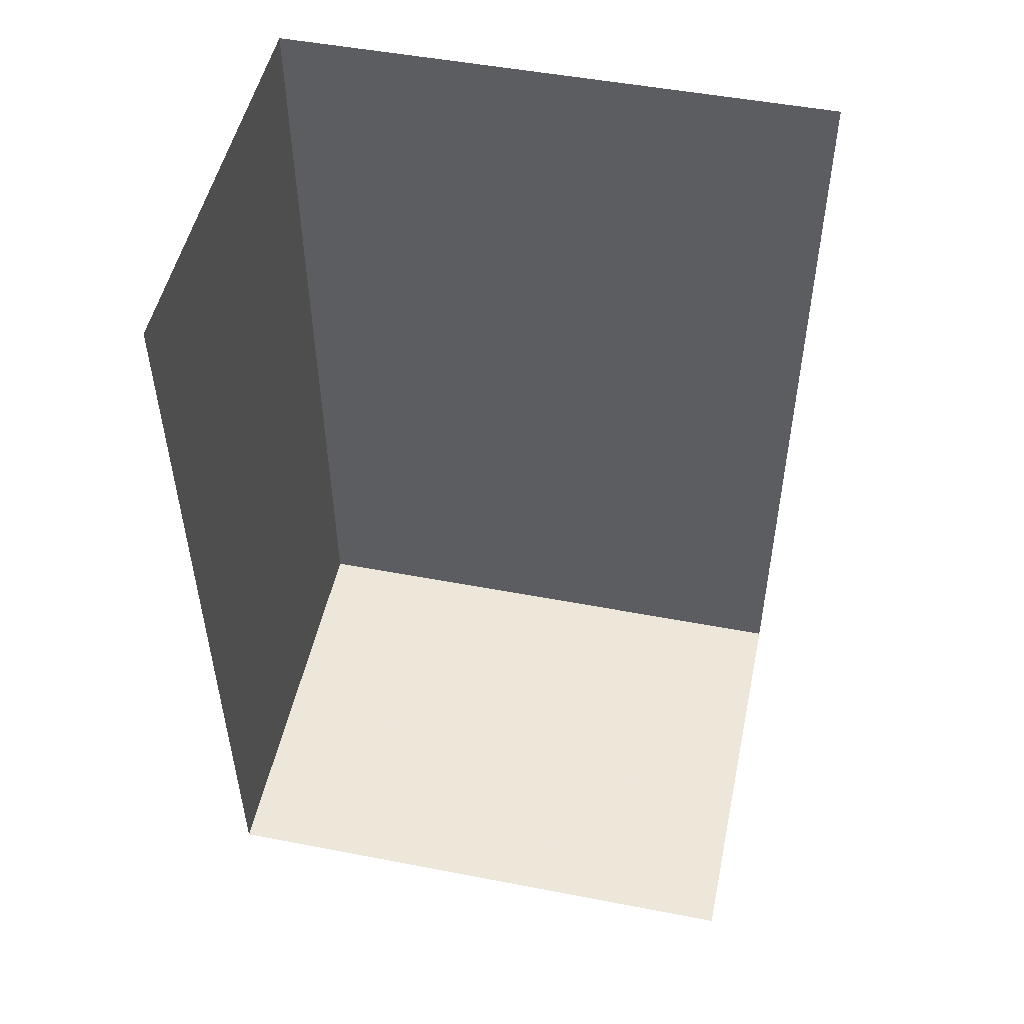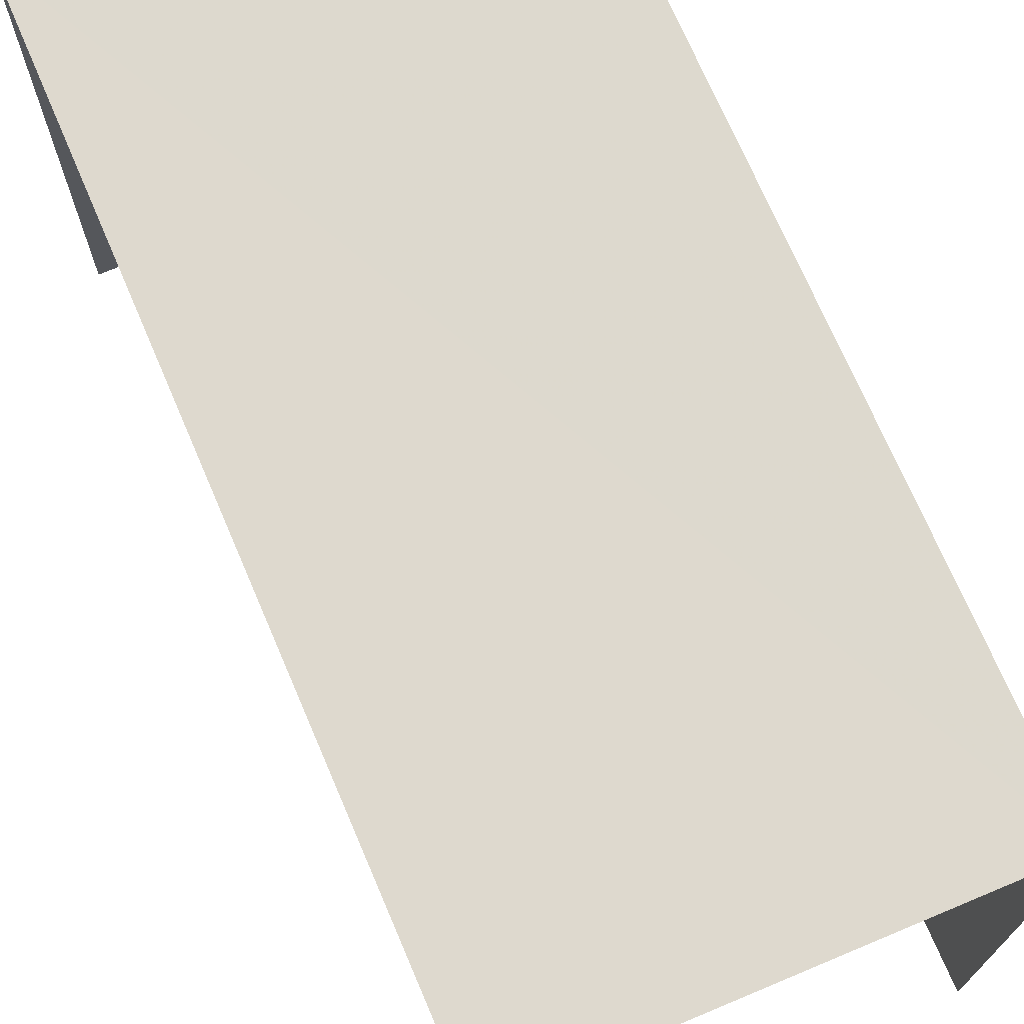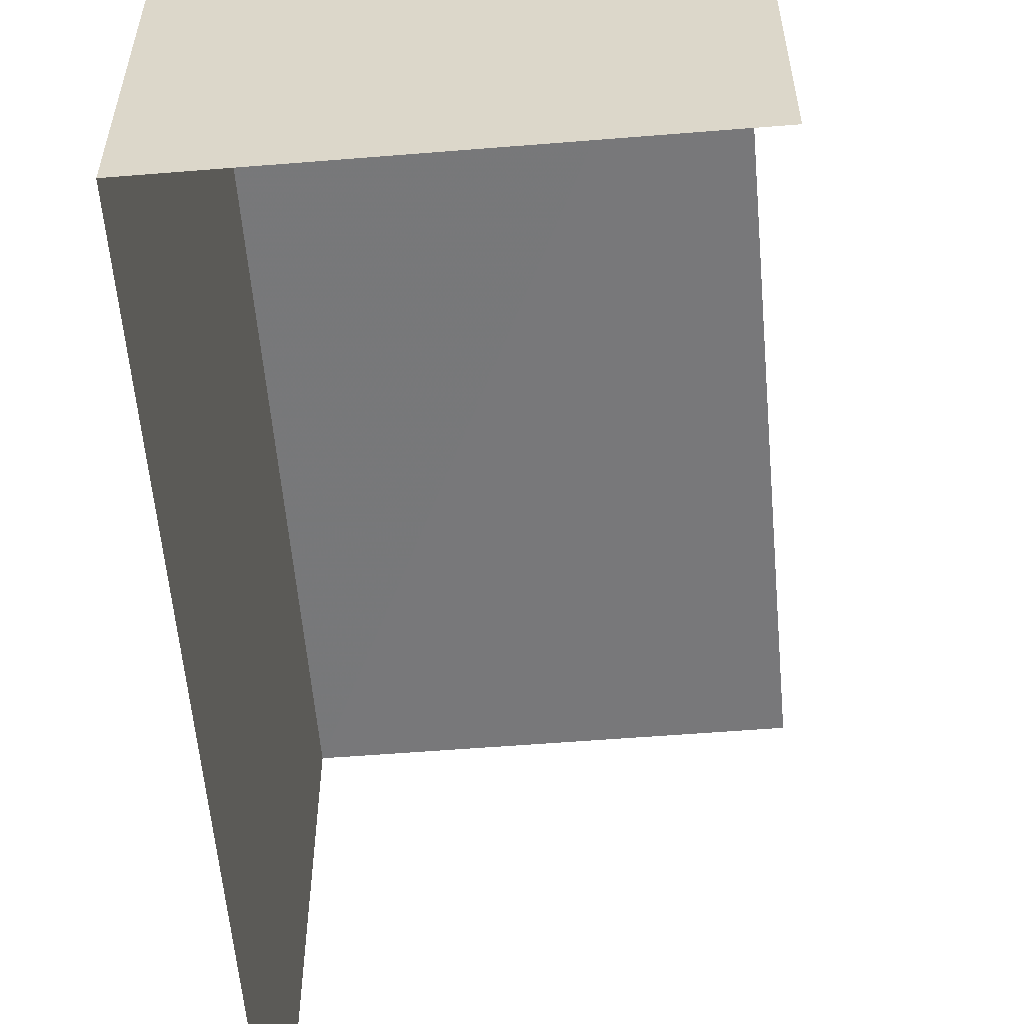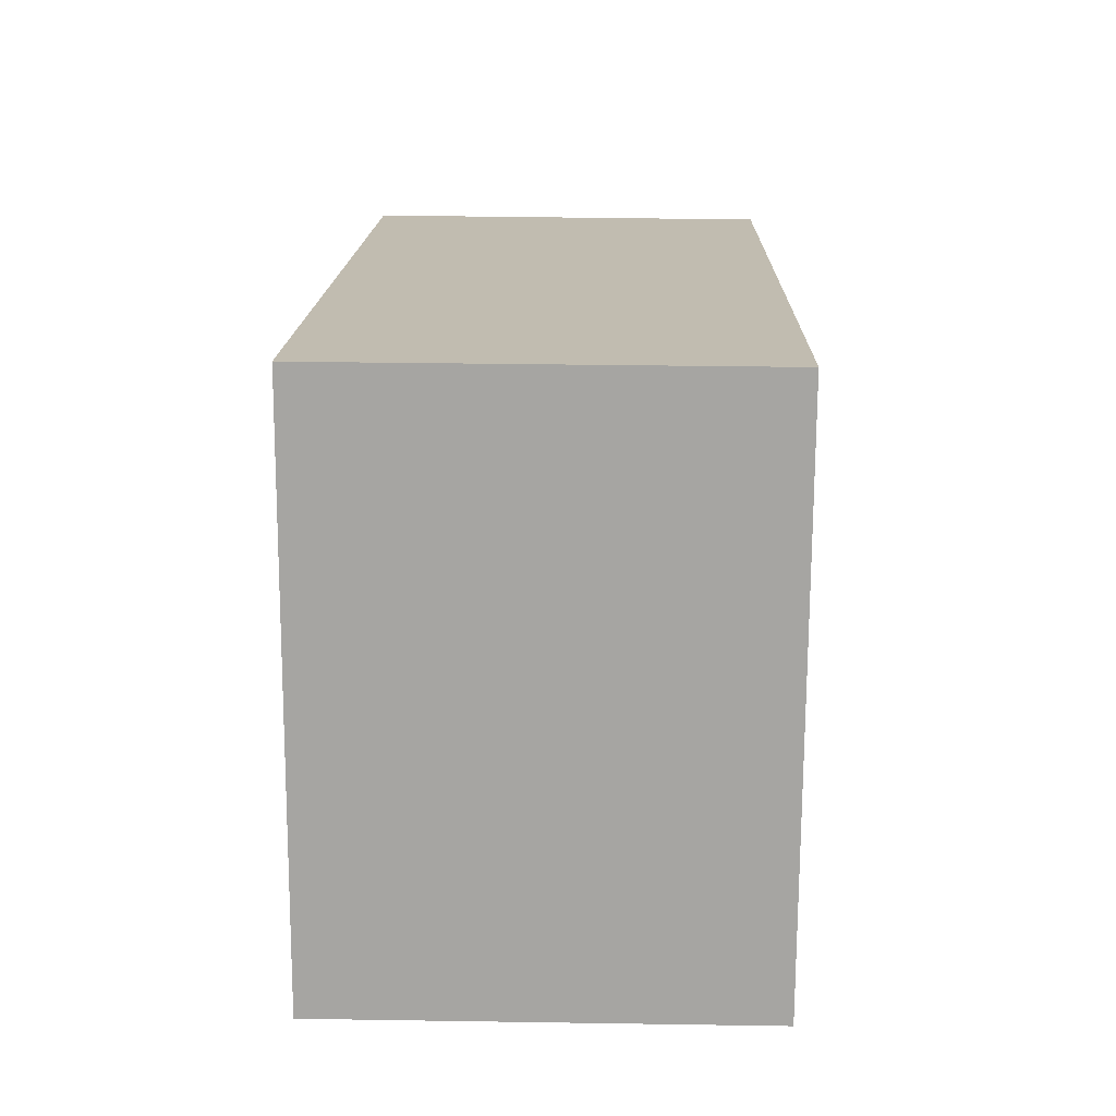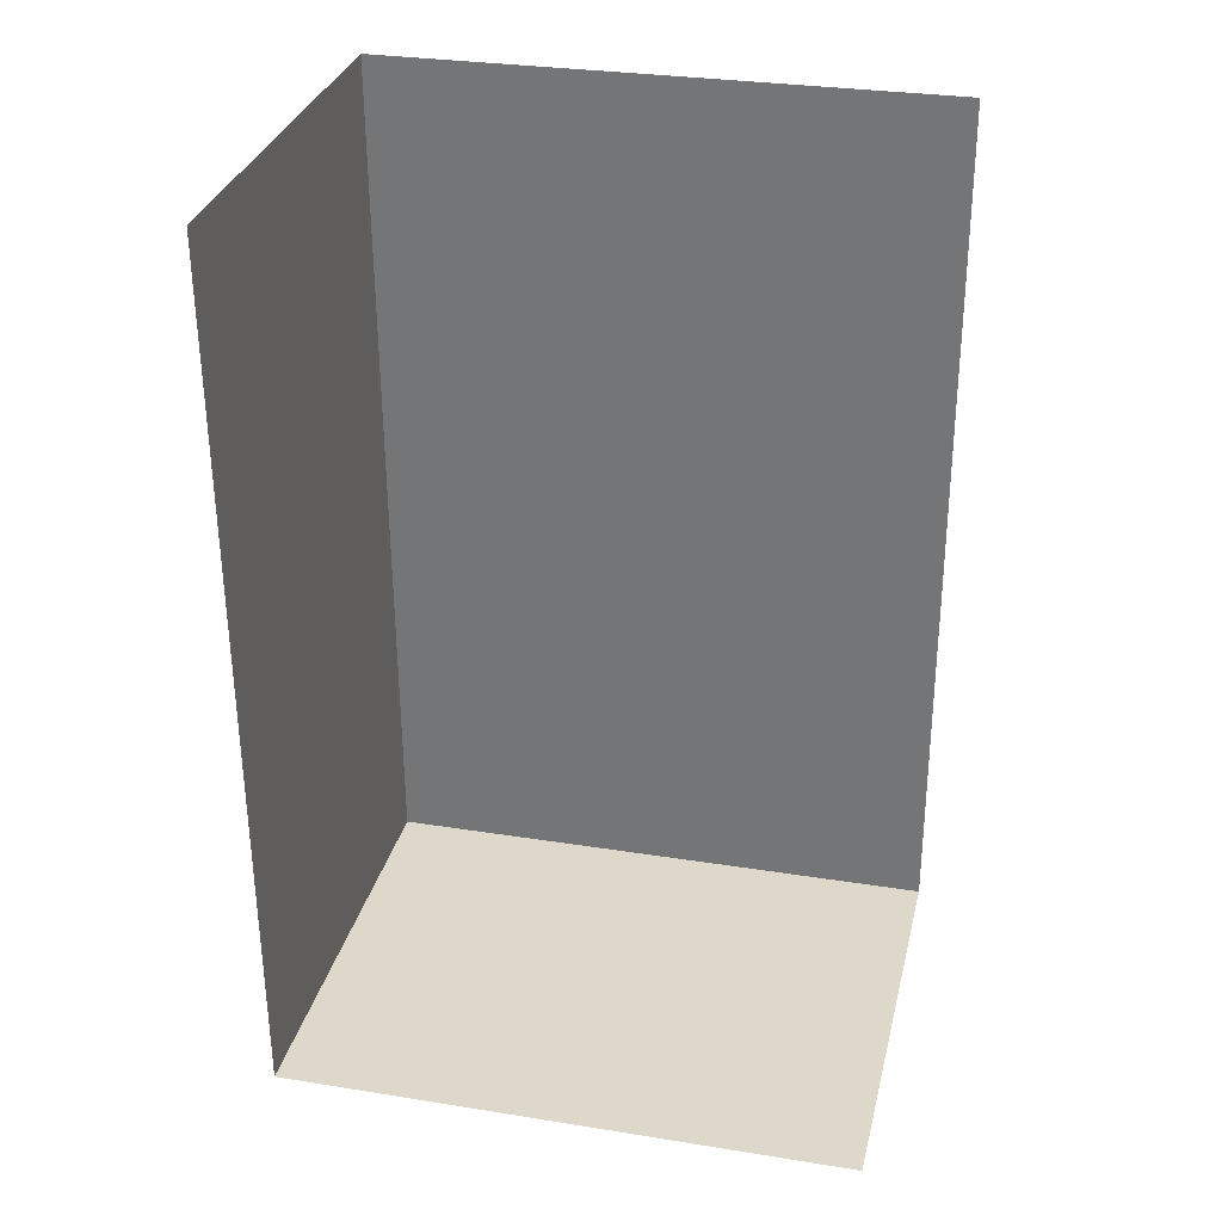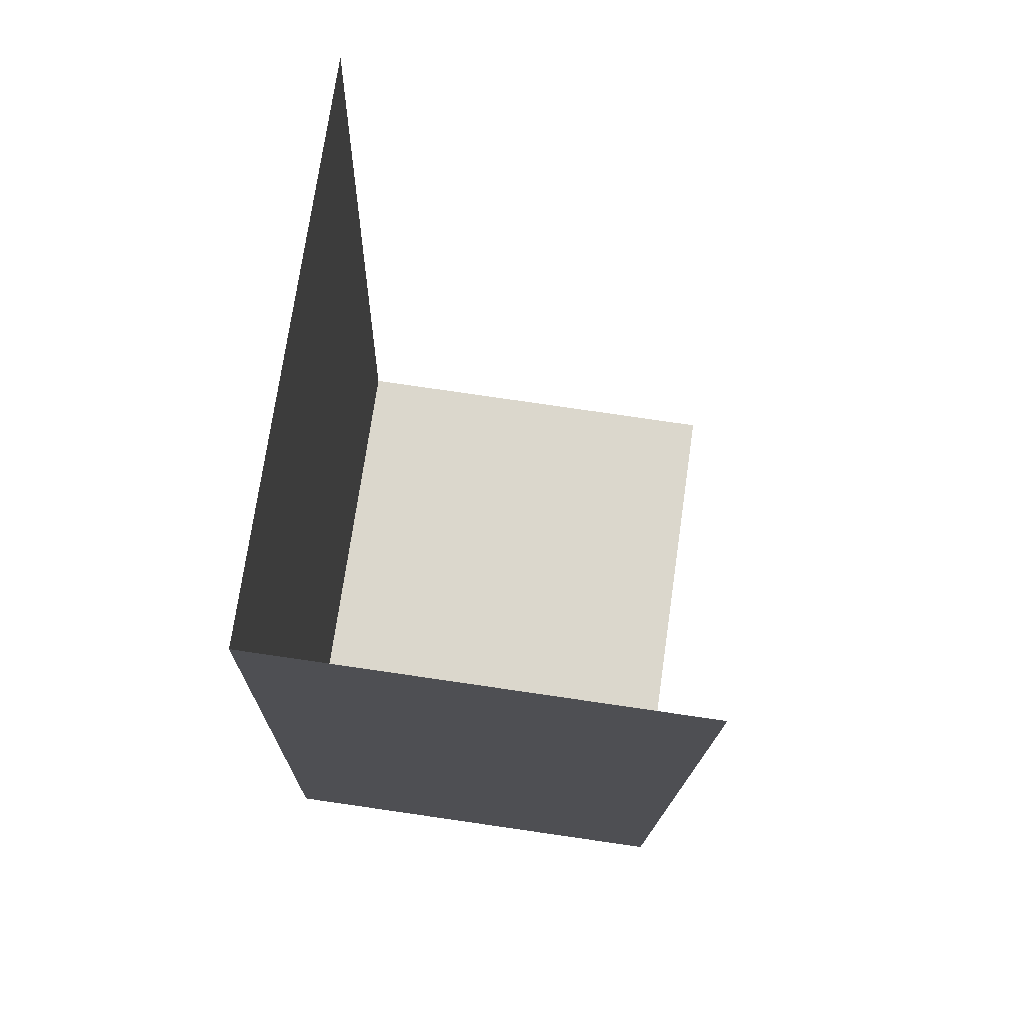
<metadata>
{"format":"obj","ext":"obj","renderer":"f3d","projection":"perspective","resolution":1024,"background":"white","views":[{"elev":49.6,"azim":102.0,"up":"+Y"},{"elev":71.7,"azim":155.6,"up":"+Z"},{"elev":-57.5,"azim":3.6,"up":"+Z"},{"elev":-73.7,"azim":-0.4,"up":"+Y"},{"elev":29.8,"azim":103.2,"up":"+Y"},{"elev":73.4,"azim":8.1,"up":"+Y"}]}
</metadata>
<code>
v -2.254e+05 -1.272e+05 15.3
v -2.254e+05 -1.272e+05 15.3
v -2.254e+05 -1.272e+05 15.3
v -2.254e+05 -1.272e+05 15.3
v -2.254e+05 -1.272e+05 18.88
v -2.254e+05 -1.272e+05 18.88
v -2.254e+05 -1.272e+05 18.88
v -2.254e+05 -1.272e+05 18.88
f 1 2 3
f 4 1 3
f 7 3 2
f 8 7 2
f 8 2 1
f 5 8 1
f 5 6 7
f 8 5 7
f 6 4 3
f 7 6 3
f 6 1 4
f 6 5 1

</code>
